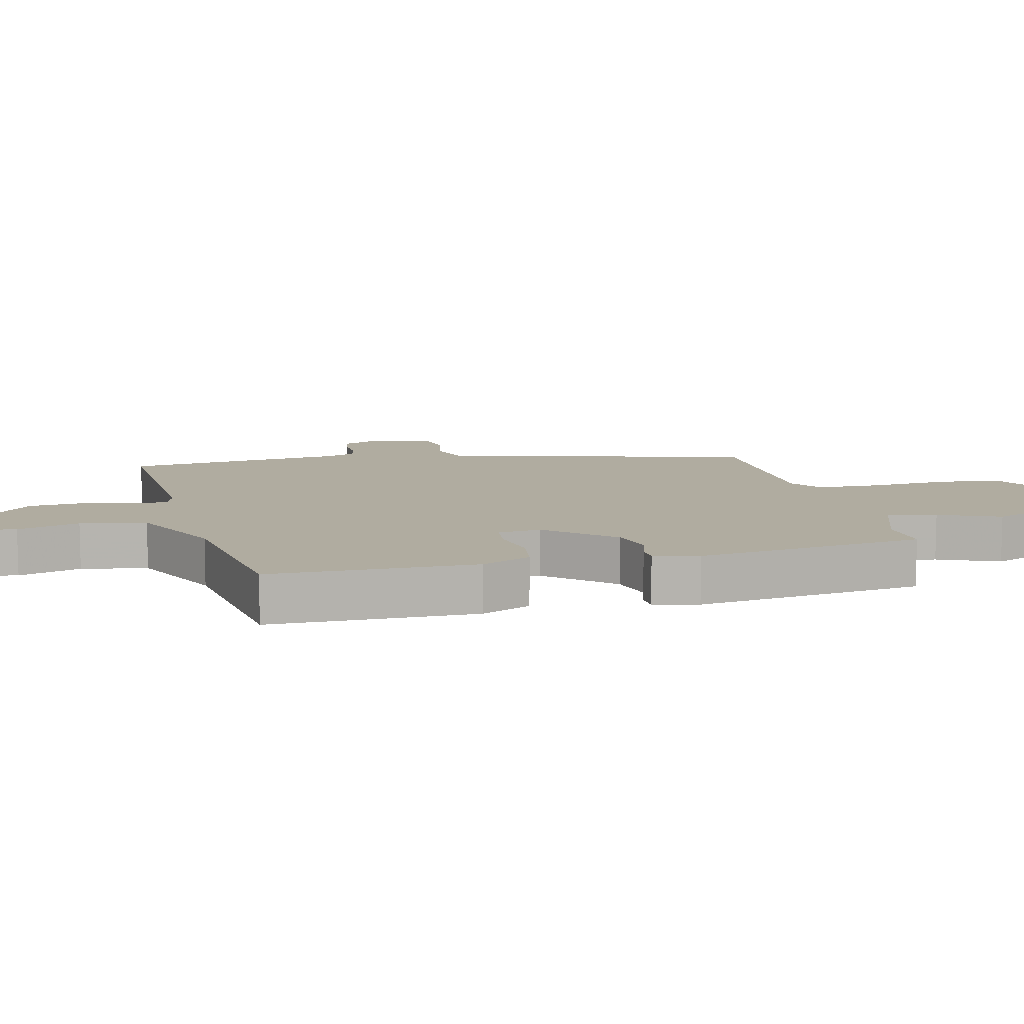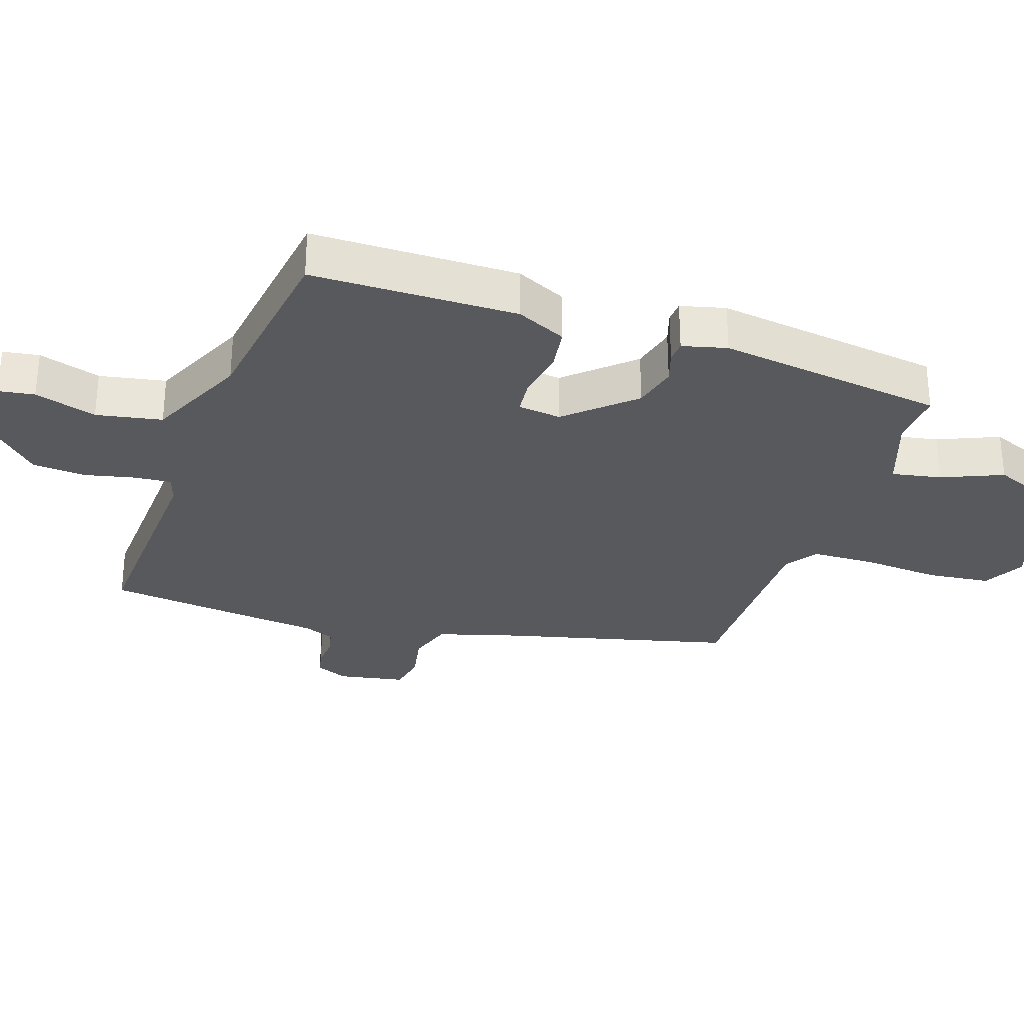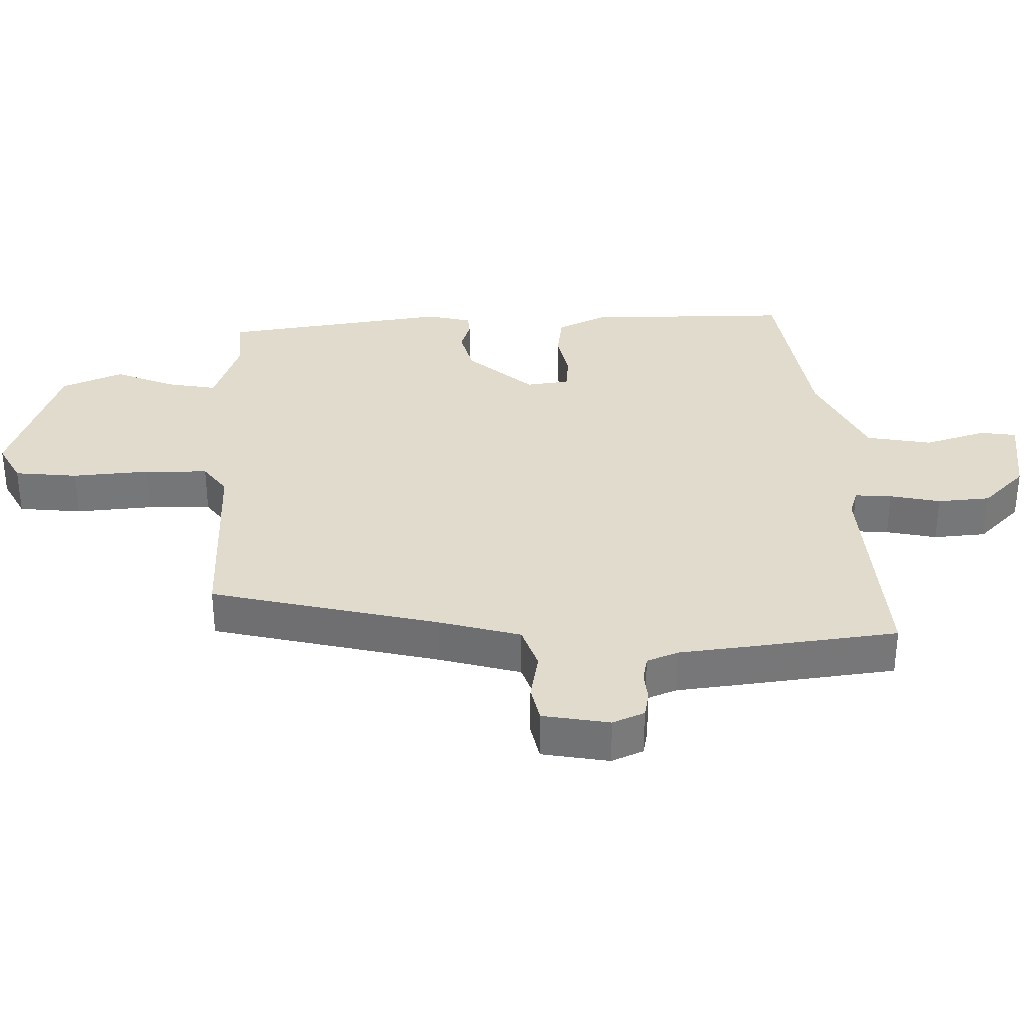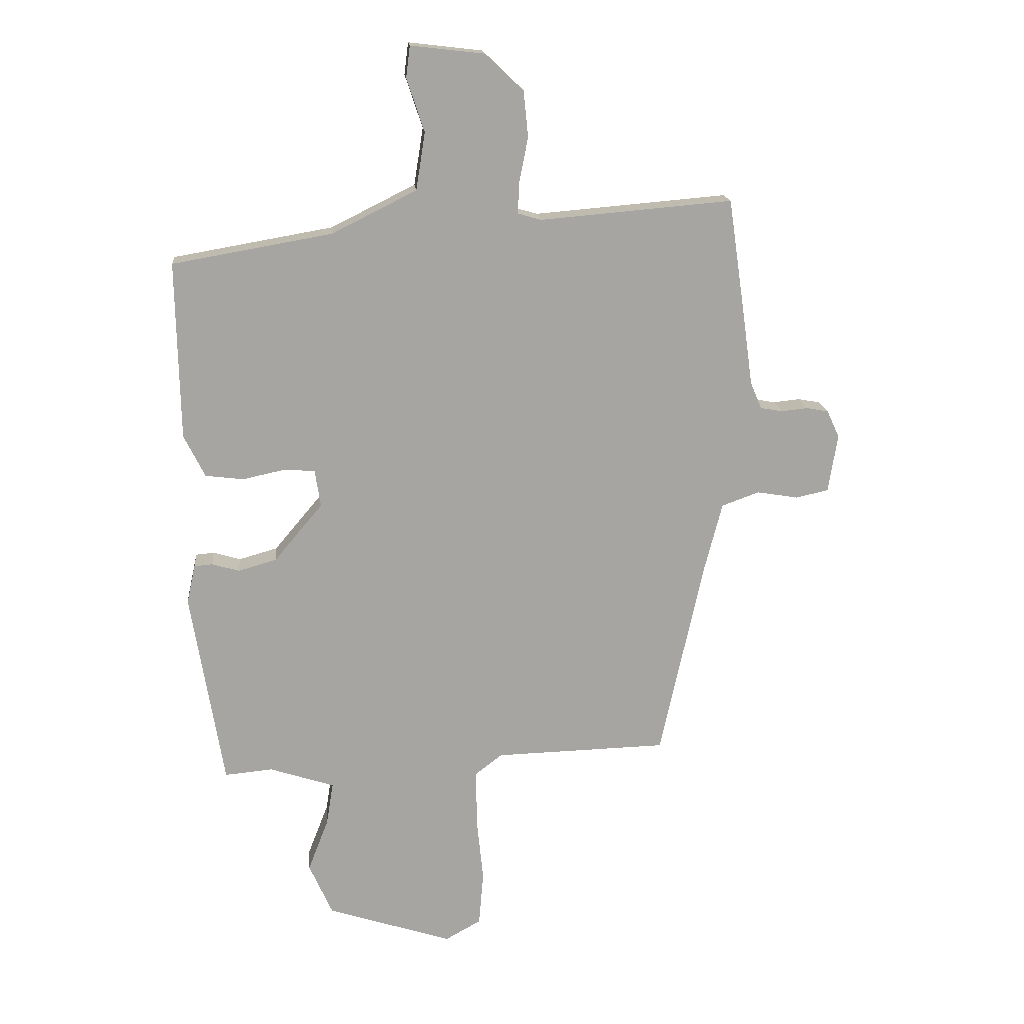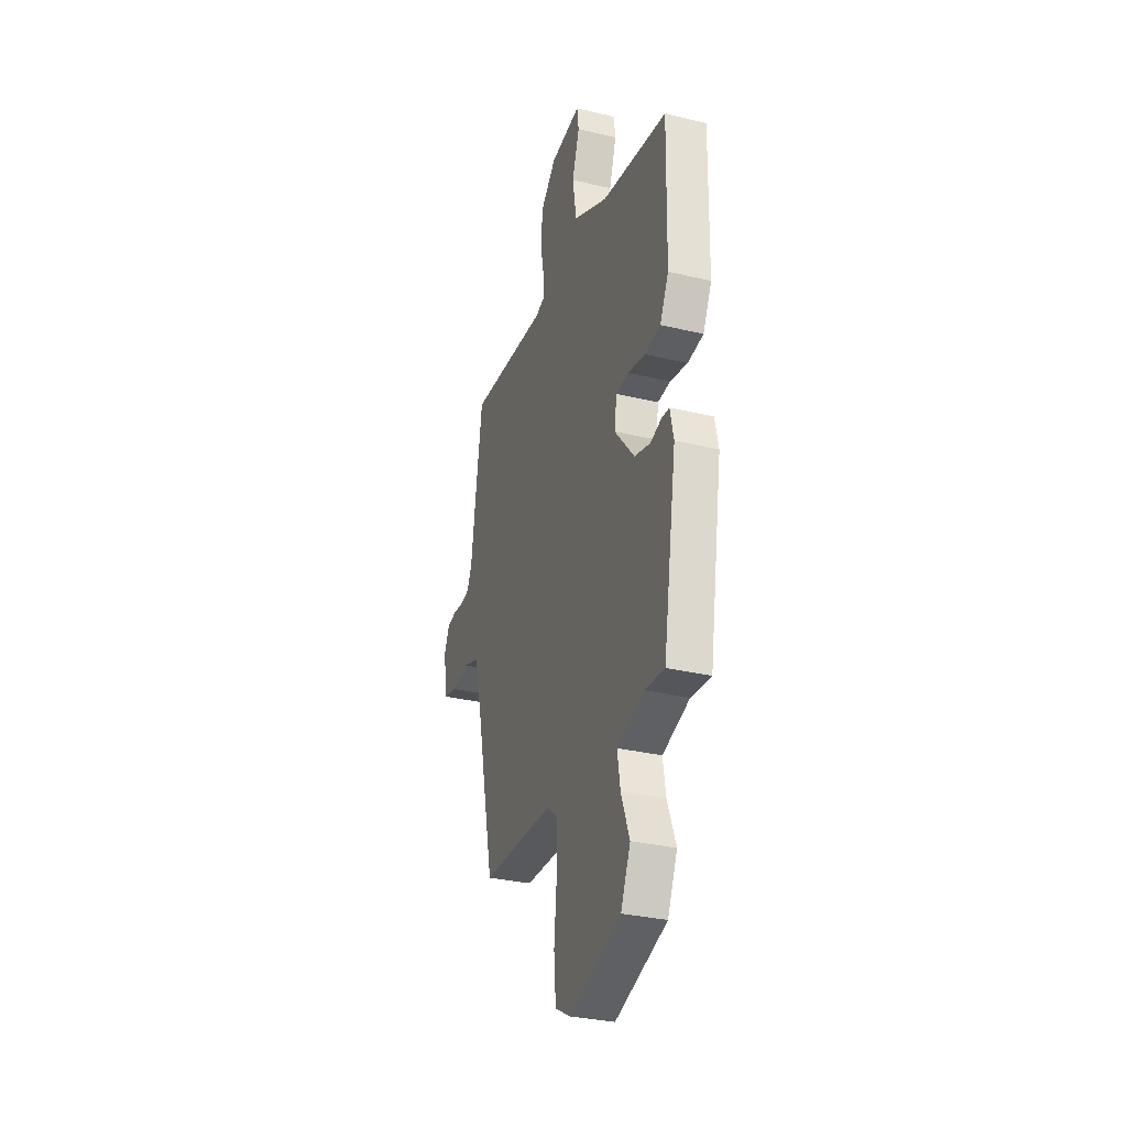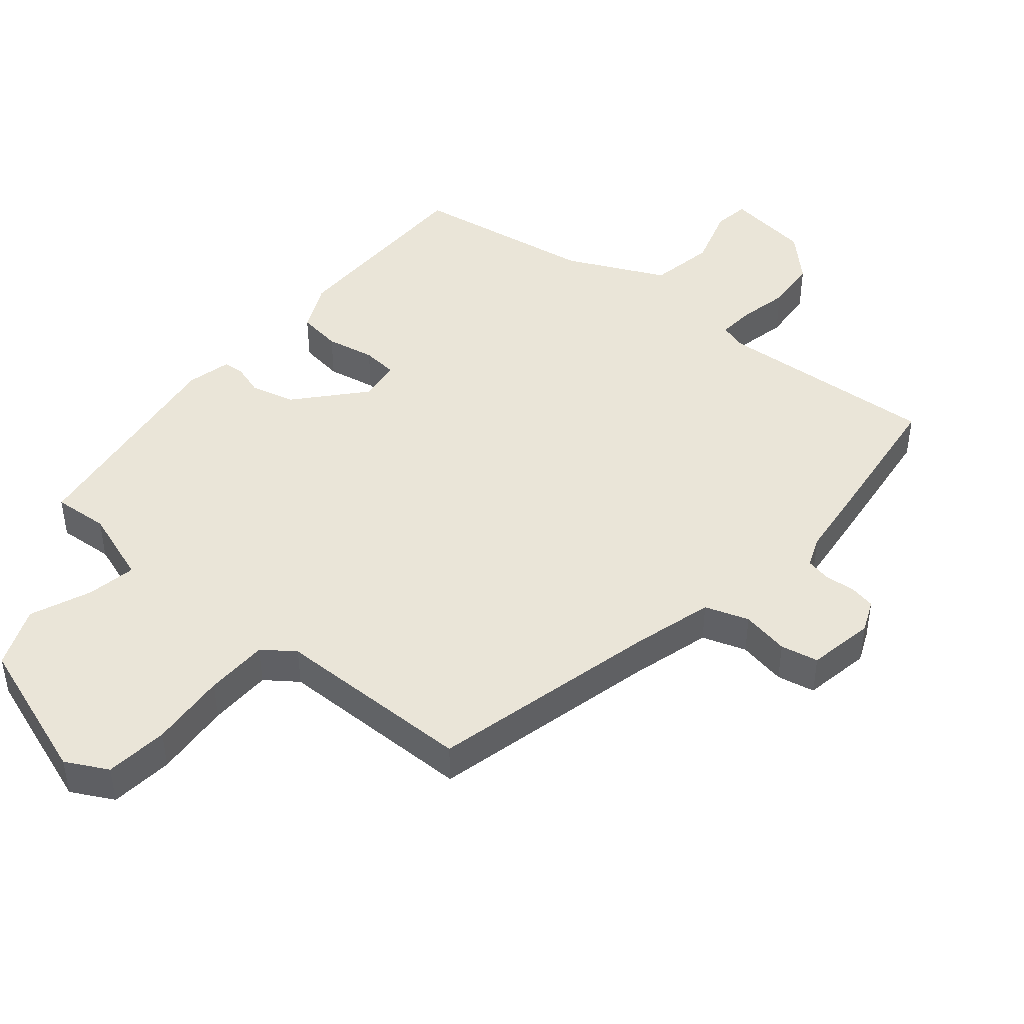
<metadata>
{"format":"obj","ext":"obj","renderer":"f3d","projection":"perspective","resolution":1024,"background":"white","views":[{"elev":10.0,"azim":78.0,"up":"+Y"},{"elev":-30.1,"azim":73.2,"up":"+Y"},{"elev":33.3,"azim":-90.3,"up":"+Y"},{"elev":16.5,"azim":174.8,"up":"+Z"},{"elev":-31.4,"azim":71.2,"up":"+Z"},{"elev":44.7,"azim":-138.9,"up":"+Y"}]}
</metadata>
<code>
v -0.382 0.07 -0.458
v -0.458 0.07 -0.11
v -0.49 0.07 0.014
v -0.556 0.07 0.038
v -0.629 0.07 0.026
v -0.686 0.07 0.039
v -0.702 0.07 0.141
v -0.68 0.07 0.189
v -0.641 0.07 0.196
v -0.595 0.07 0.191
v -0.556 0.07 0.198
v -0.536 0.07 0.245
v -0.52 0.07 0.362
v -0.489 0.07 0.577
v -0.151 0.07 0.548
v -0.11 0.07 0.56
v -0.113 0.07 0.616
v -0.128 0.07 0.693
v -0.12 0.07 0.773
v -0.054 0.07 0.836
v 0.076 0.07 0.851
v 0.083 0.07 0.796
v 0.052 0.07 0.703
v 0.068 0.07 0.603
v 0.216 0.07 0.529
v 0.496 0.07 0.48
v 0.49 0.07 0.169
v 0.453 0.07 0.095
v 0.386 0.07 0.087
v 0.312 0.07 0.103
v 0.258 0.07 0.099
v 0.248 0.07 0.034
v 0.333 0.07 -0.067
v 0.4 0.07 -0.086
v 0.448 0.07 -0.072
v 0.48 0.07 -0.075
v 0.495 0.07 -0.143
v 0.438 0.07 -0.487
v 0.354 0.07 -0.479
v 0.24 0.07 -0.516
v 0.252 0.07 -0.591
v 0.288 0.07 -0.684
v 0.247 0.07 -0.776
v 0.027 0.07 -0.847
v -0.036 0.07 -0.812
v -0.044 0.07 -0.716
v -0.032 0.07 -0.599
v -0.032 0.07 -0.503
v -0.079 0.07 -0.467
v -0.382 0 -0.458
v -0.458 0 -0.11
v -0.49 0 0.014
v -0.556 0 0.038
v -0.629 0 0.026
v -0.686 0 0.039
v -0.702 0 0.141
v -0.68 0 0.189
v -0.641 0 0.196
v -0.595 0 0.191
v -0.556 0 0.198
v -0.536 0 0.245
v -0.52 0 0.362
v -0.489 0 0.577
v -0.151 0 0.548
v -0.11 0 0.56
v -0.113 0 0.616
v -0.128 0 0.693
v -0.12 0 0.773
v -0.054 0 0.836
v 0.076 0 0.851
v 0.083 0 0.796
v 0.052 0 0.703
v 0.068 0 0.603
v 0.216 0 0.529
v 0.496 0 0.48
v 0.49 0 0.169
v 0.453 0 0.095
v 0.386 0 0.087
v 0.312 0 0.103
v 0.258 0 0.099
v 0.248 0 0.034
v 0.333 0 -0.067
v 0.4 0 -0.086
v 0.448 0 -0.072
v 0.48 0 -0.075
v 0.495 0 -0.143
v 0.438 0 -0.487
v 0.354 0 -0.479
v 0.24 0 -0.516
v 0.252 0 -0.591
v 0.288 0 -0.684
v 0.247 0 -0.776
v 0.027 0 -0.847
v -0.036 0 -0.812
v -0.044 0 -0.716
v -0.032 0 -0.599
v -0.032 0 -0.503
v -0.079 0 -0.467
f 44 45 46 47
f 44 47 48
f 41 42 43 44
f 40 41 44 48
f 39 40 48 49
f 37 38 39
f 34 35 36 37
f 33 34 37 39
f 32 33 39 49
f 27 28 29 30
f 25 26 27 30
f 24 25 30 31
f 20 21 22 23
f 20 23 24
f 17 18 19 20
f 16 17 20 24
f 15 16 24 31
f 12 13 14 15
f 11 12 15 31
f 7 8 9 10
f 4 5 6 7
f 3 4 7 10
f 32 49 1 2
f 31 32 2 3
f 3 10 11 31
f 96 95 94 93
f 97 96 93
f 93 92 91 90
f 97 93 90 89
f 98 97 89 88
f 88 87 86
f 86 85 84 83
f 88 86 83 82
f 98 88 82 81
f 79 78 77 76
f 79 76 75 74
f 80 79 74 73
f 72 71 70 69
f 73 72 69
f 69 68 67 66
f 73 69 66 65
f 80 73 65 64
f 64 63 62 61
f 80 64 61 60
f 59 58 57 56
f 56 55 54 53
f 59 56 53 52
f 51 50 98 81
f 52 51 81 80
f 80 60 59 52
f 1 50 51 2
f 2 51 52 3
f 3 52 53 4
f 4 53 54 5
f 5 54 55 6
f 6 55 56 7
f 7 56 57 8
f 8 57 58 9
f 9 58 59 10
f 10 59 60 11
f 11 60 61 12
f 12 61 62 13
f 13 62 63 14
f 14 63 64 15
f 15 64 65 16
f 16 65 66 17
f 17 66 67 18
f 18 67 68 19
f 19 68 69 20
f 20 69 70 21
f 21 70 71 22
f 22 71 72 23
f 23 72 73 24
f 24 73 74 25
f 25 74 75 26
f 26 75 76 27
f 27 76 77 28
f 28 77 78 29
f 29 78 79 30
f 30 79 80 31
f 31 80 81 32
f 32 81 82 33
f 33 82 83 34
f 34 83 84 35
f 35 84 85 36
f 36 85 86 37
f 37 86 87 38
f 38 87 88 39
f 39 88 89 40
f 40 89 90 41
f 41 90 91 42
f 42 91 92 43
f 43 92 93 44
f 44 93 94 45
f 45 94 95 46
f 46 95 96 47
f 47 96 97 48
f 48 97 98 49
f 49 98 50 1

</code>
